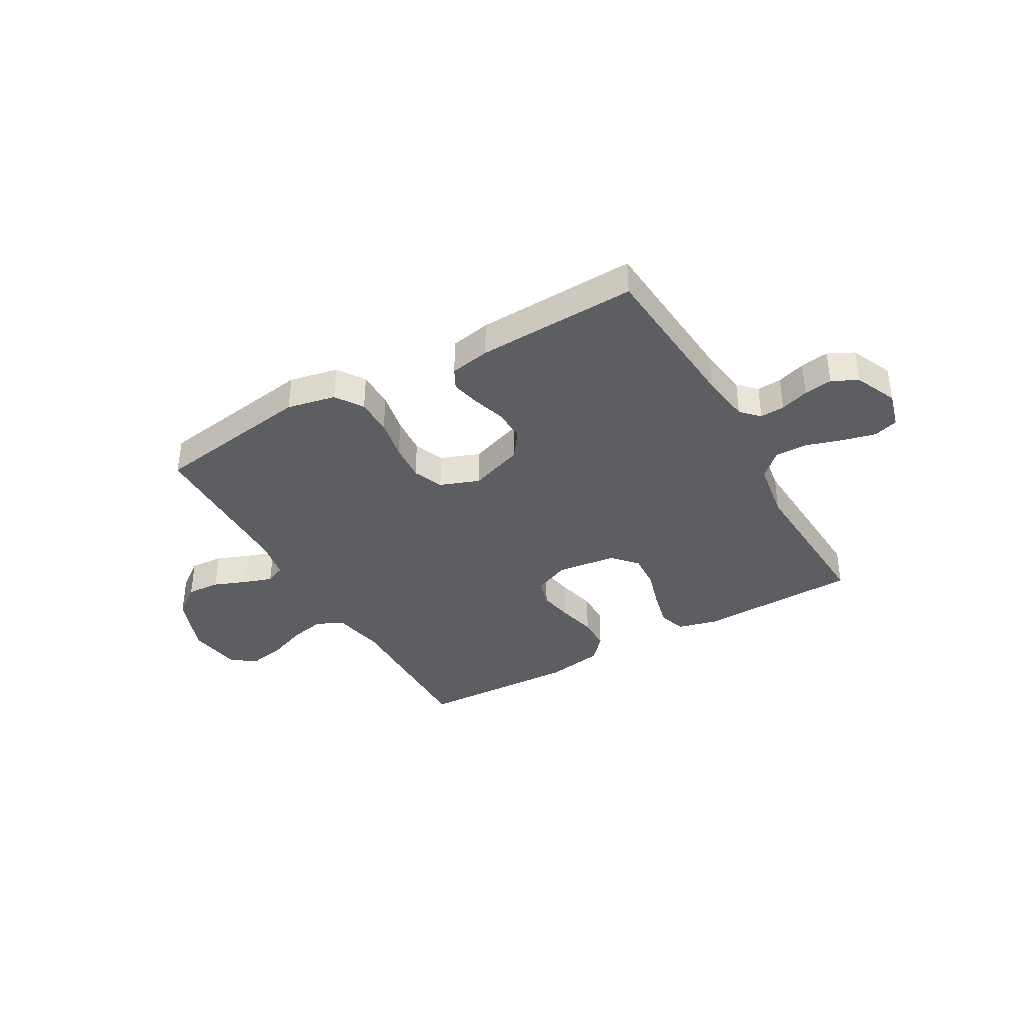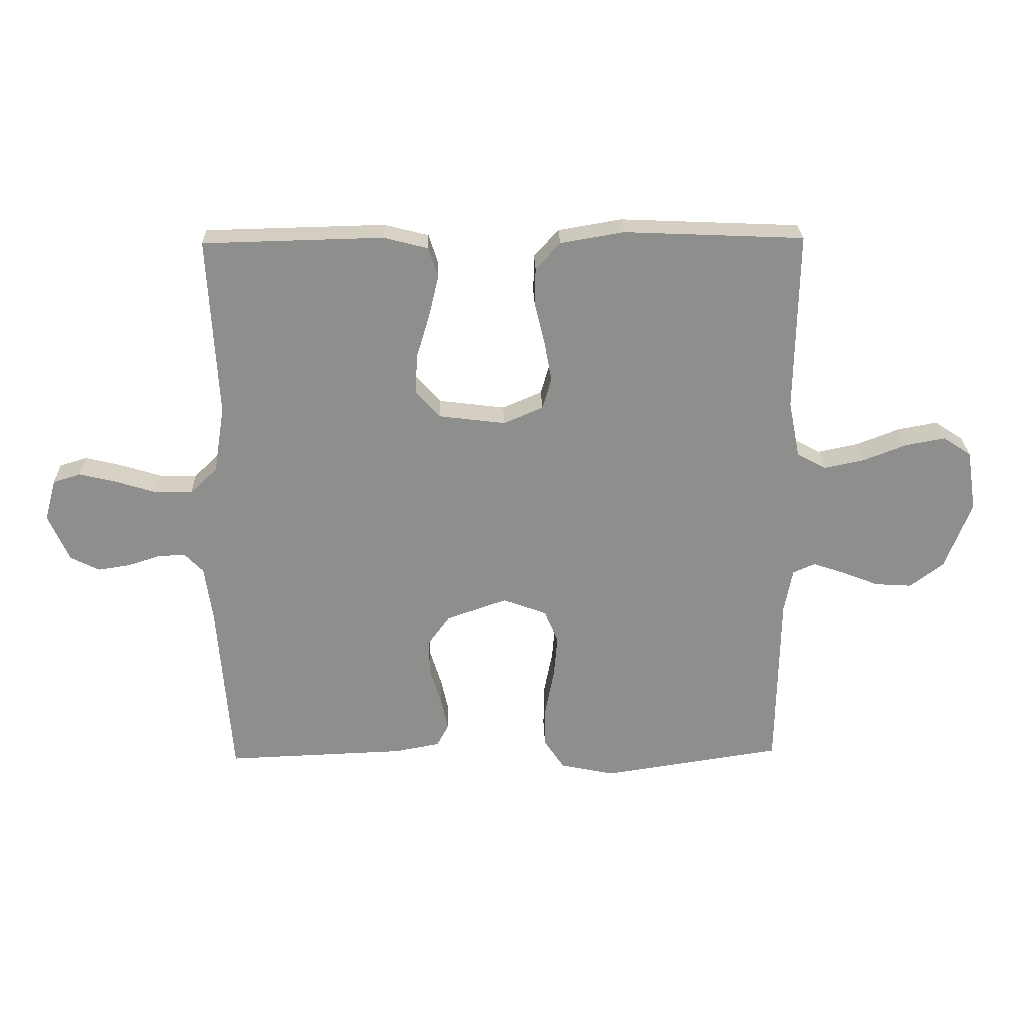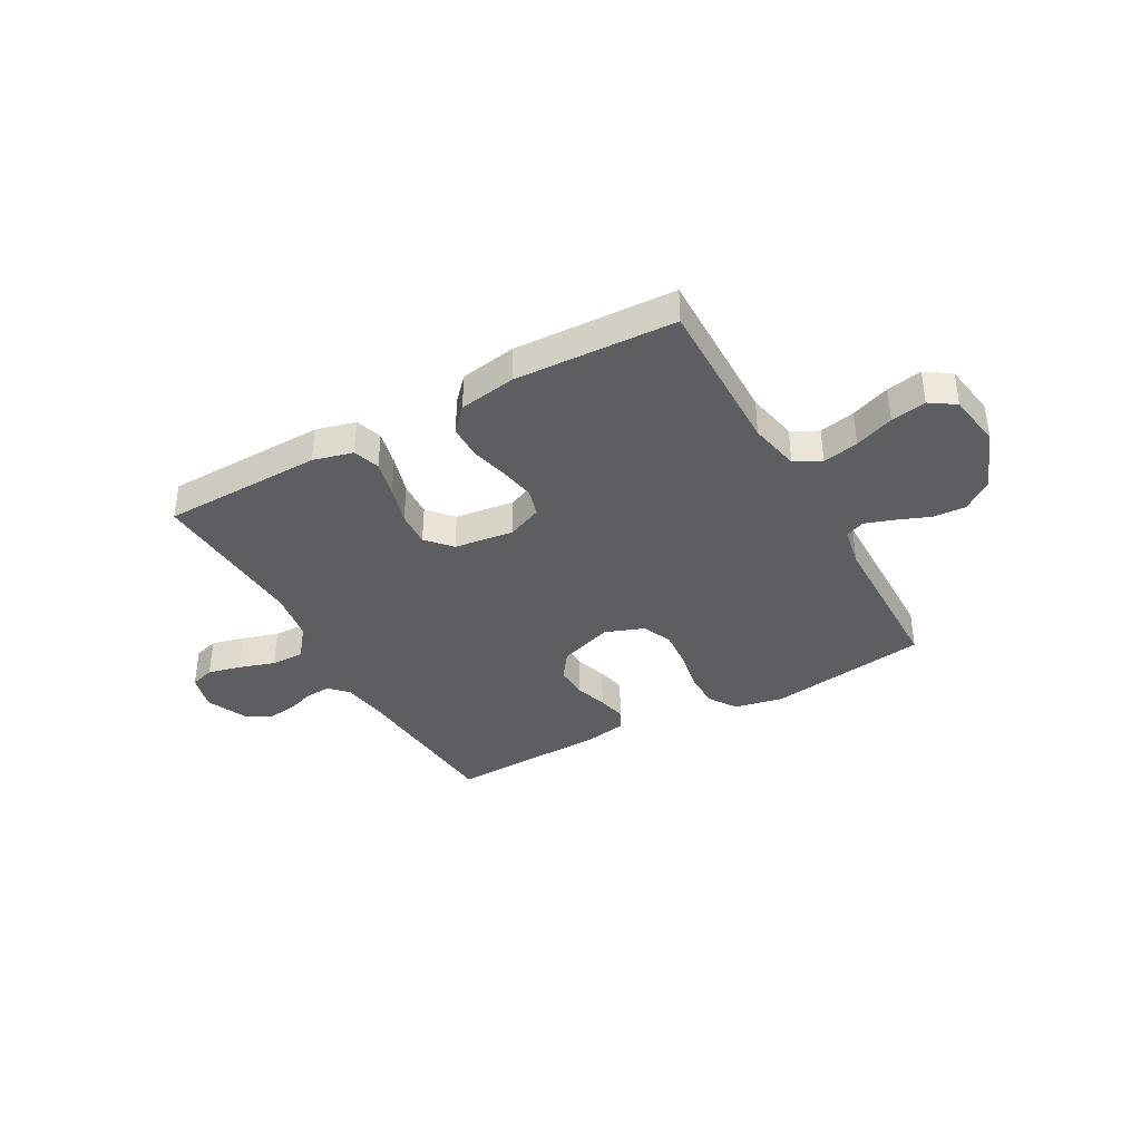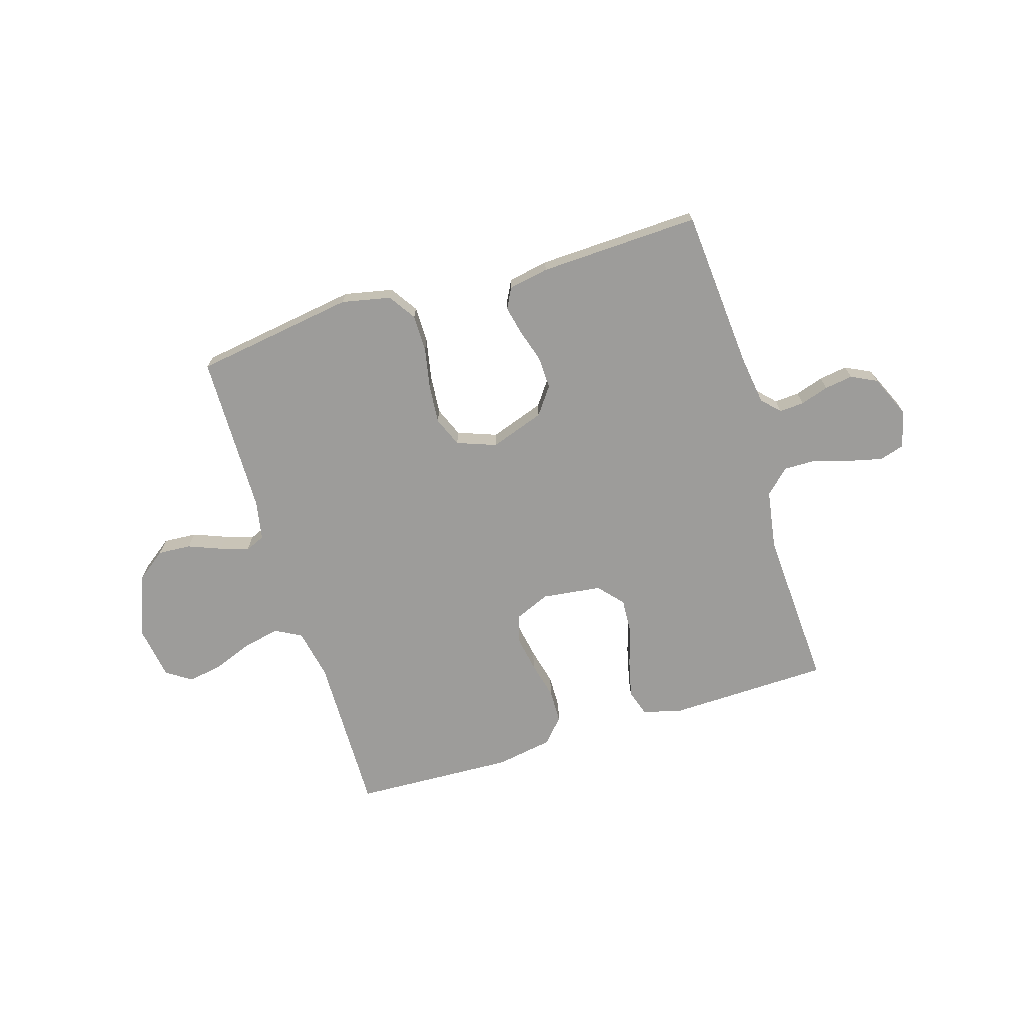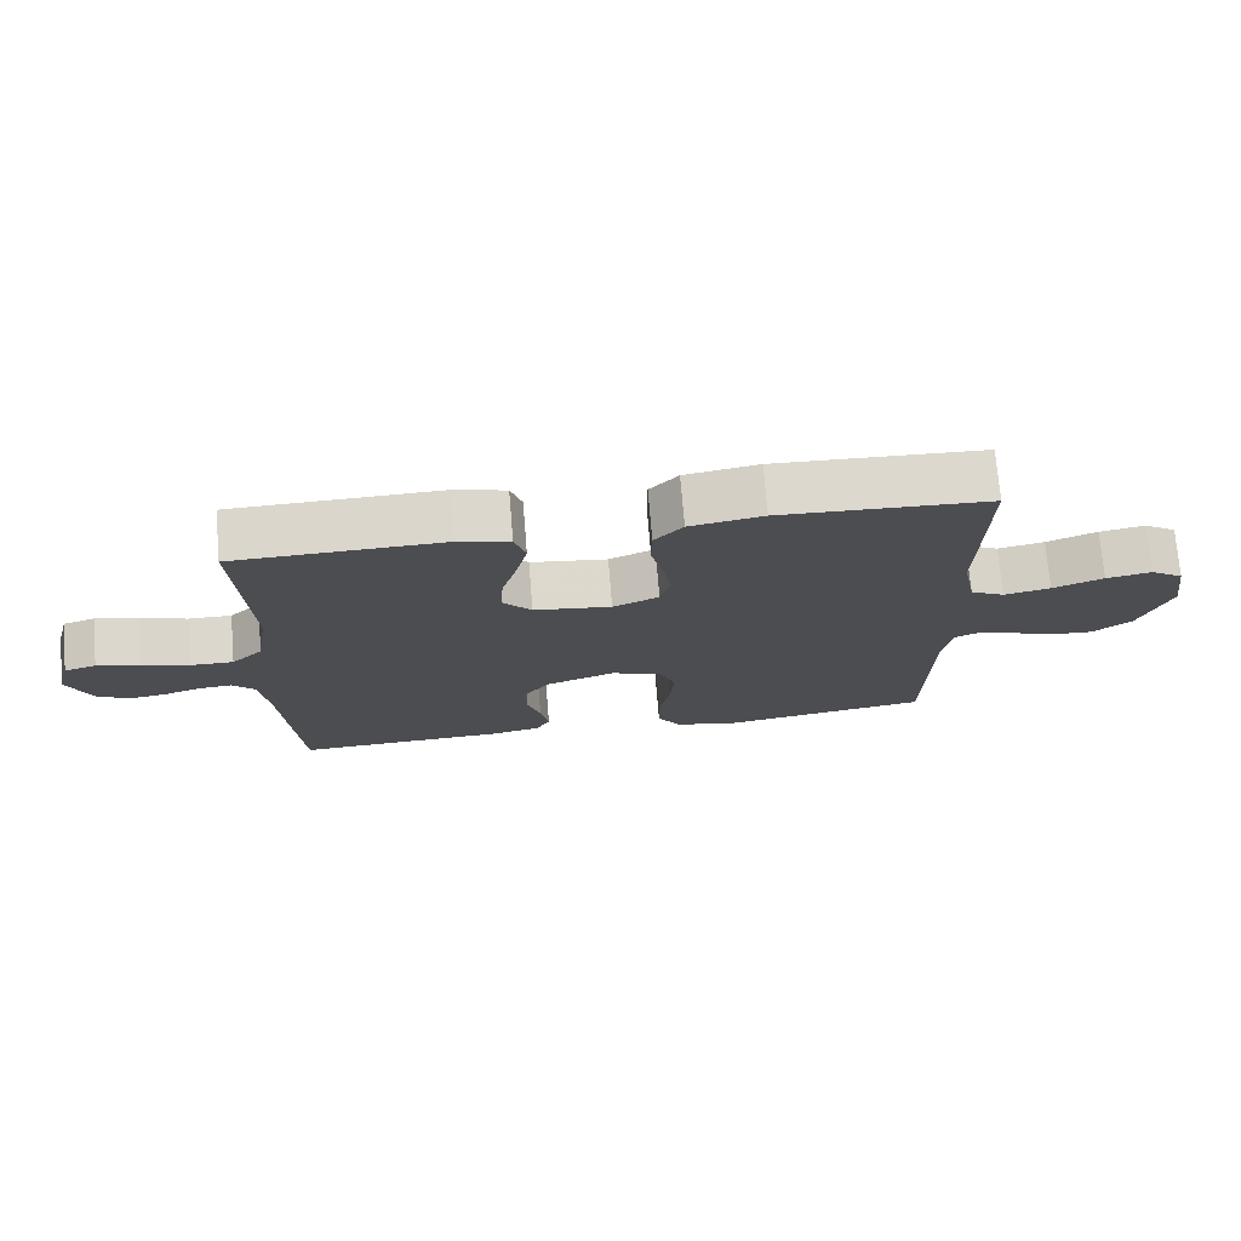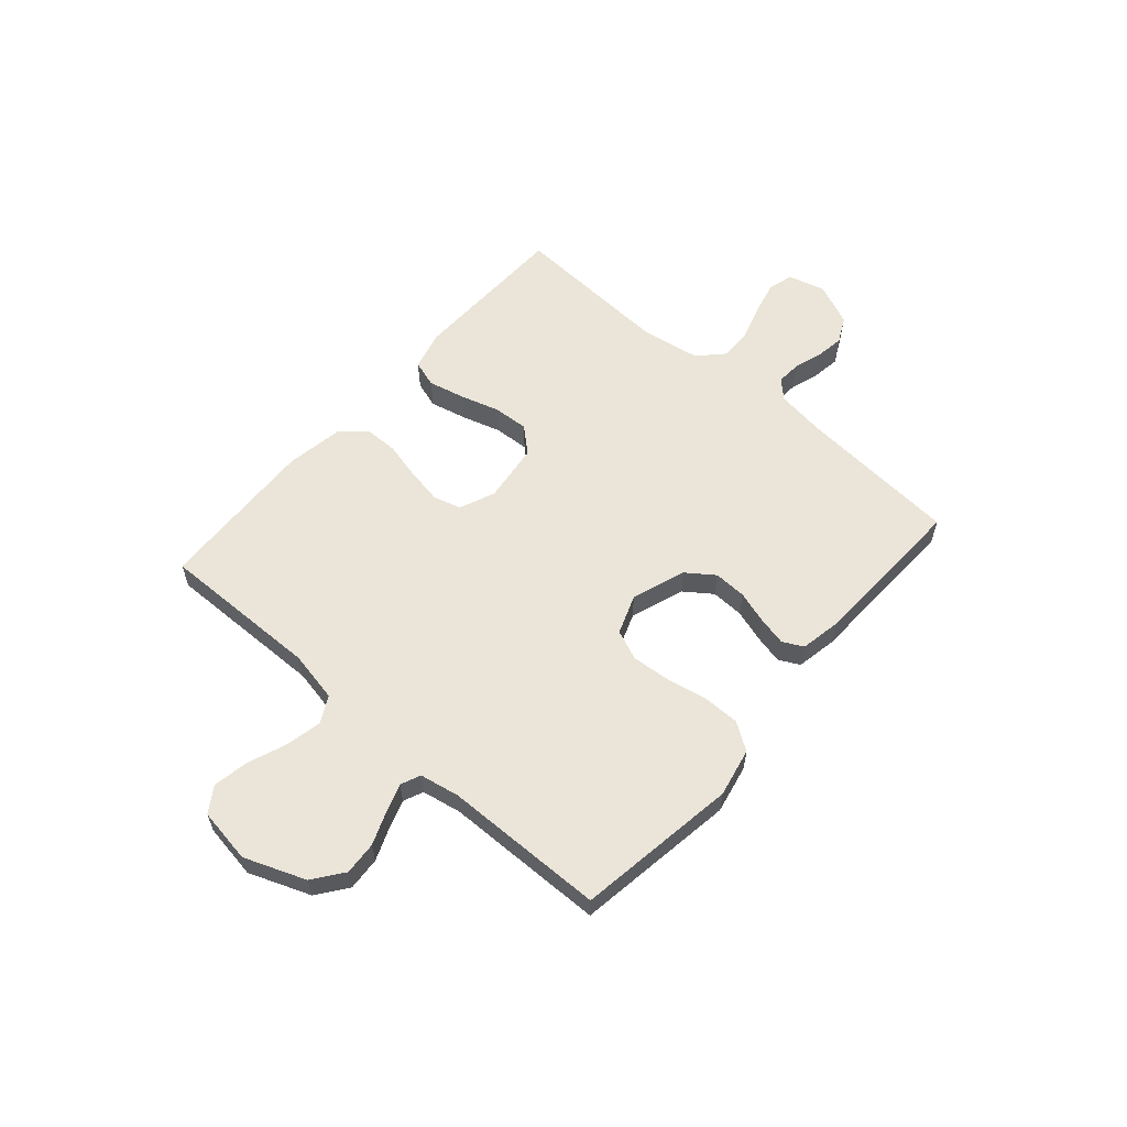
<metadata>
{"format":"obj","ext":"obj","renderer":"f3d","projection":"perspective","resolution":1024,"background":"white","views":[{"elev":-38.1,"azim":-150.2,"up":"+Y"},{"elev":25.4,"azim":-1.6,"up":"+Z"},{"elev":-37.8,"azim":29.1,"up":"+Y"},{"elev":-70.3,"azim":-162.9,"up":"+Y"},{"elev":73.3,"azim":-4.7,"up":"+Z"},{"elev":59.1,"azim":131.1,"up":"+Y"}]}
</metadata>
<code>
v 0.5 0.07 0.5
v 0.495 0.07 0.2
v 0.514 0.07 0.105
v 0.563 0.07 0.079
v 0.63 0.07 0.093
v 0.703 0.07 0.121
v 0.769 0.07 0.133
v 0.816 0.07 0.102
v 0.832 0.07 0
v 0.788 0.07 -0.114
v 0.732 0.07 -0.156
v 0.67 0.07 -0.152
v 0.609 0.07 -0.128
v 0.556 0.07 -0.11
v 0.519 0.07 -0.126
v 0.505 0.07 -0.2
v 0.5 0.07 -0.5
v 0.2 0.07 -0.545
v 0.109 0.07 -0.526
v 0.075 0.07 -0.475
v 0.075 0.07 -0.406
v 0.09 0.07 -0.329
v 0.096 0.07 -0.258
v 0.073 0.07 -0.202
v 0 0.07 -0.175
v -0.101 0.07 -0.21
v -0.138 0.07 -0.261
v -0.136 0.07 -0.322
v -0.117 0.07 -0.383
v -0.105 0.07 -0.437
v -0.125 0.07 -0.475
v -0.2 0.07 -0.489
v -0.5 0.07 -0.5
v -0.523 0.07 -0.2
v -0.536 0.07 -0.108
v -0.568 0.07 -0.075
v -0.614 0.07 -0.078
v -0.667 0.07 -0.095
v -0.72 0.07 -0.103
v -0.768 0.07 -0.079
v -0.803 0.07 0
v -0.784 0.07 0.069
v -0.738 0.07 0.083
v -0.676 0.07 0.068
v -0.609 0.07 0.047
v -0.547 0.07 0.046
v -0.502 0.07 0.089
v -0.484 0.07 0.2
v -0.5 0.07 0.5
v -0.2 0.07 0.507
v -0.126 0.07 0.488
v -0.11 0.07 0.438
v -0.126 0.07 0.37
v -0.148 0.07 0.297
v -0.152 0.07 0.231
v -0.111 0.07 0.185
v 0 0.07 0.171
v 0.066 0.07 0.199
v 0.081 0.07 0.251
v 0.069 0.07 0.317
v 0.052 0.07 0.387
v 0.053 0.07 0.45
v 0.094 0.07 0.495
v 0.2 0.07 0.513
v 0.5 0 0.5
v 0.495 0 0.2
v 0.514 0 0.105
v 0.563 0 0.079
v 0.63 0 0.093
v 0.703 0 0.121
v 0.769 0 0.133
v 0.816 0 0.102
v 0.832 0 0
v 0.788 0 -0.114
v 0.732 0 -0.156
v 0.67 0 -0.152
v 0.609 0 -0.128
v 0.556 0 -0.11
v 0.519 0 -0.126
v 0.505 0 -0.2
v 0.5 0 -0.5
v 0.2 0 -0.545
v 0.109 0 -0.526
v 0.075 0 -0.475
v 0.075 0 -0.406
v 0.09 0 -0.329
v 0.096 0 -0.258
v 0.073 0 -0.202
v 0 0 -0.175
v -0.101 0 -0.21
v -0.138 0 -0.261
v -0.136 0 -0.322
v -0.117 0 -0.383
v -0.105 0 -0.437
v -0.125 0 -0.475
v -0.2 0 -0.489
v -0.5 0 -0.5
v -0.523 0 -0.2
v -0.536 0 -0.108
v -0.568 0 -0.075
v -0.614 0 -0.078
v -0.667 0 -0.095
v -0.72 0 -0.103
v -0.768 0 -0.079
v -0.803 0 0
v -0.784 0 0.069
v -0.738 0 0.083
v -0.676 0 0.068
v -0.609 0 0.047
v -0.547 0 0.046
v -0.502 0 0.089
v -0.484 0 0.2
v -0.5 0 0.5
v -0.2 0 0.507
v -0.126 0 0.488
v -0.11 0 0.438
v -0.126 0 0.37
v -0.148 0 0.297
v -0.152 0 0.231
v -0.111 0 0.185
v 0 0 0.171
v 0.066 0 0.199
v 0.081 0 0.251
v 0.069 0 0.317
v 0.052 0 0.387
v 0.053 0 0.45
v 0.094 0 0.495
v 0.2 0 0.513
f 63 64 1 2
f 60 61 62 63
f 59 60 63 2
f 58 59 2 3
f 57 58 3 4
f 56 57 4
f 51 52 53 54
f 49 50 51 54
f 48 49 54 55
f 47 48 55 56
f 42 43 44 45
f 40 41 42 45
f 40 45 46
f 37 38 39 40
f 36 37 40 46
f 35 36 46 47
f 31 32 33 34
f 28 29 30 31
f 28 31 34 35
f 19 20 21 22
f 19 22 23
f 16 17 18 19
f 15 16 19 23
f 14 15 23 24
f 10 11 12 13
f 10 13 14
f 9 10 14
f 5 6 7 8
f 4 5 8 9
f 27 28 35 47
f 26 27 47 56
f 25 26 56 4
f 14 24 25
f 4 9 14 25
f 66 65 128 127
f 127 126 125 124
f 66 127 124 123
f 67 66 123 122
f 68 67 122 121
f 68 121 120
f 118 117 116 115
f 118 115 114 113
f 119 118 113 112
f 120 119 112 111
f 109 108 107 106
f 109 106 105 104
f 110 109 104
f 104 103 102 101
f 110 104 101 100
f 111 110 100 99
f 98 97 96 95
f 95 94 93 92
f 99 98 95 92
f 86 85 84 83
f 87 86 83
f 83 82 81 80
f 87 83 80 79
f 88 87 79 78
f 77 76 75 74
f 78 77 74
f 78 74 73
f 72 71 70 69
f 73 72 69 68
f 111 99 92 91
f 120 111 91 90
f 68 120 90 89
f 89 88 78
f 89 78 73 68
f 1 65 66 2
f 2 66 67 3
f 3 67 68 4
f 4 68 69 5
f 5 69 70 6
f 6 70 71 7
f 7 71 72 8
f 8 72 73 9
f 9 73 74 10
f 10 74 75 11
f 11 75 76 12
f 12 76 77 13
f 13 77 78 14
f 14 78 79 15
f 15 79 80 16
f 16 80 81 17
f 17 81 82 18
f 18 82 83 19
f 19 83 84 20
f 20 84 85 21
f 21 85 86 22
f 22 86 87 23
f 23 87 88 24
f 24 88 89 25
f 25 89 90 26
f 26 90 91 27
f 27 91 92 28
f 28 92 93 29
f 29 93 94 30
f 30 94 95 31
f 31 95 96 32
f 32 96 97 33
f 33 97 98 34
f 34 98 99 35
f 35 99 100 36
f 36 100 101 37
f 37 101 102 38
f 38 102 103 39
f 39 103 104 40
f 40 104 105 41
f 41 105 106 42
f 42 106 107 43
f 43 107 108 44
f 44 108 109 45
f 45 109 110 46
f 46 110 111 47
f 47 111 112 48
f 48 112 113 49
f 49 113 114 50
f 50 114 115 51
f 51 115 116 52
f 52 116 117 53
f 53 117 118 54
f 54 118 119 55
f 55 119 120 56
f 56 120 121 57
f 57 121 122 58
f 58 122 123 59
f 59 123 124 60
f 60 124 125 61
f 61 125 126 62
f 62 126 127 63
f 63 127 128 64
f 64 128 65 1

</code>
